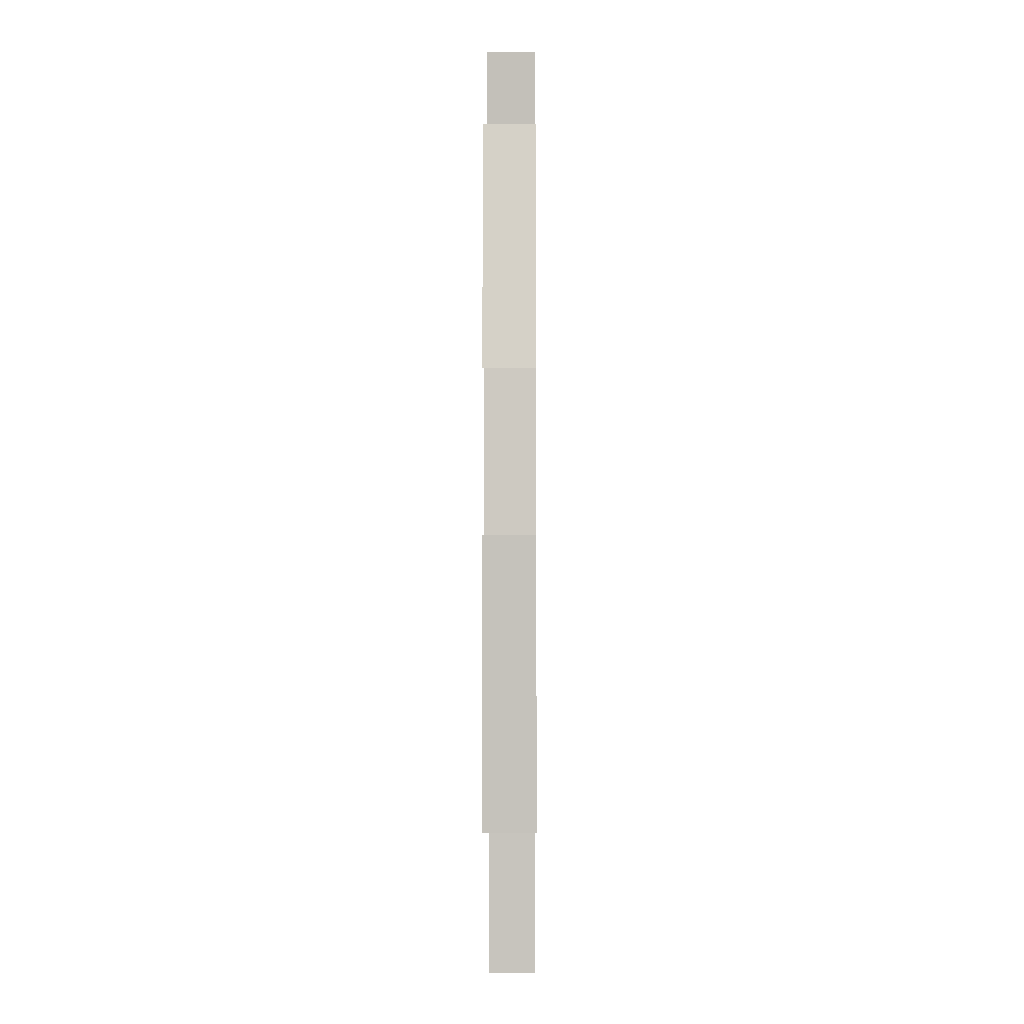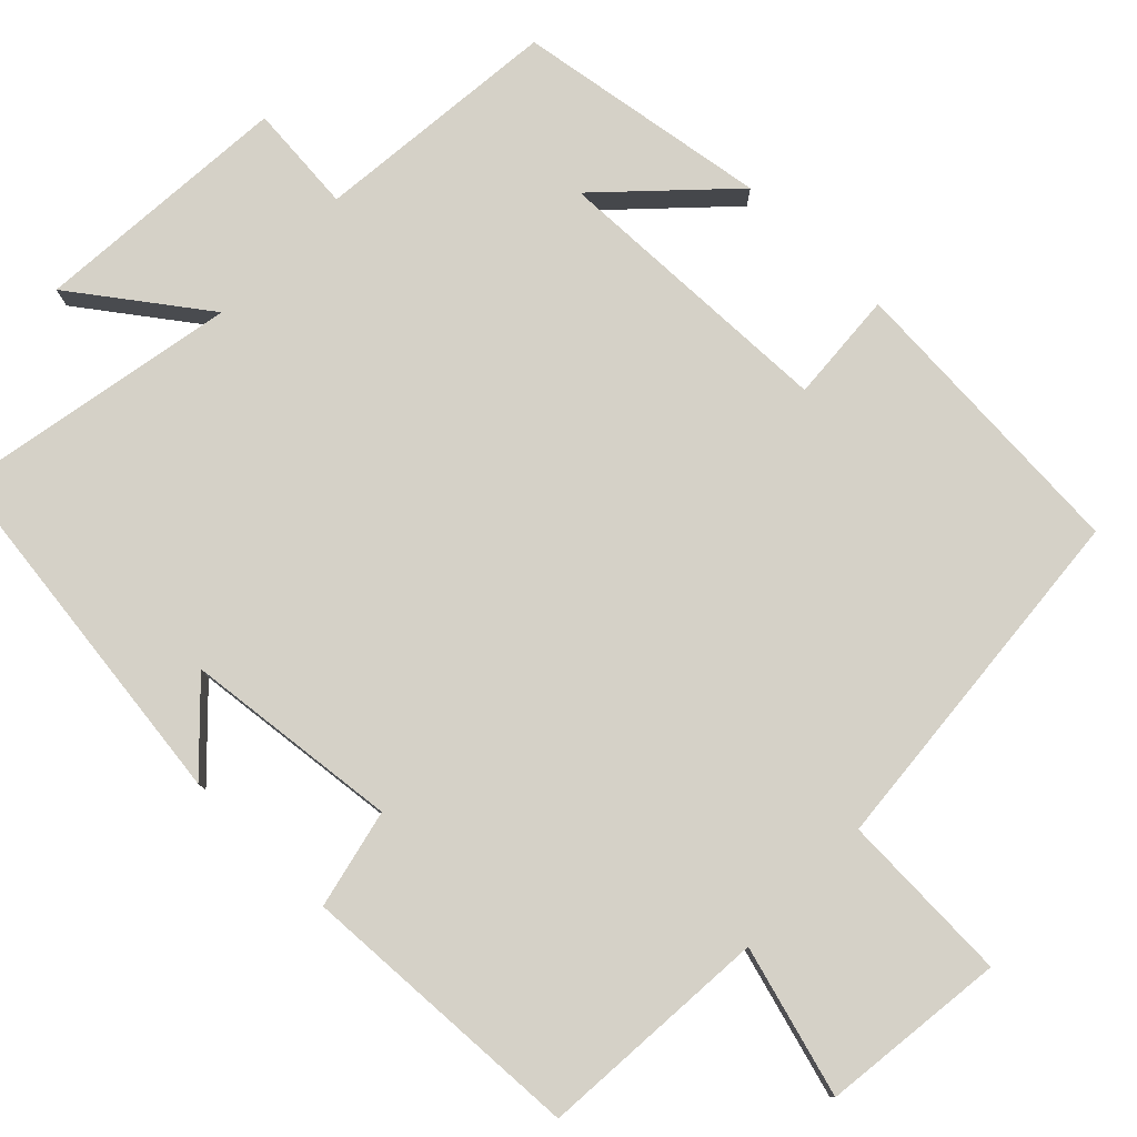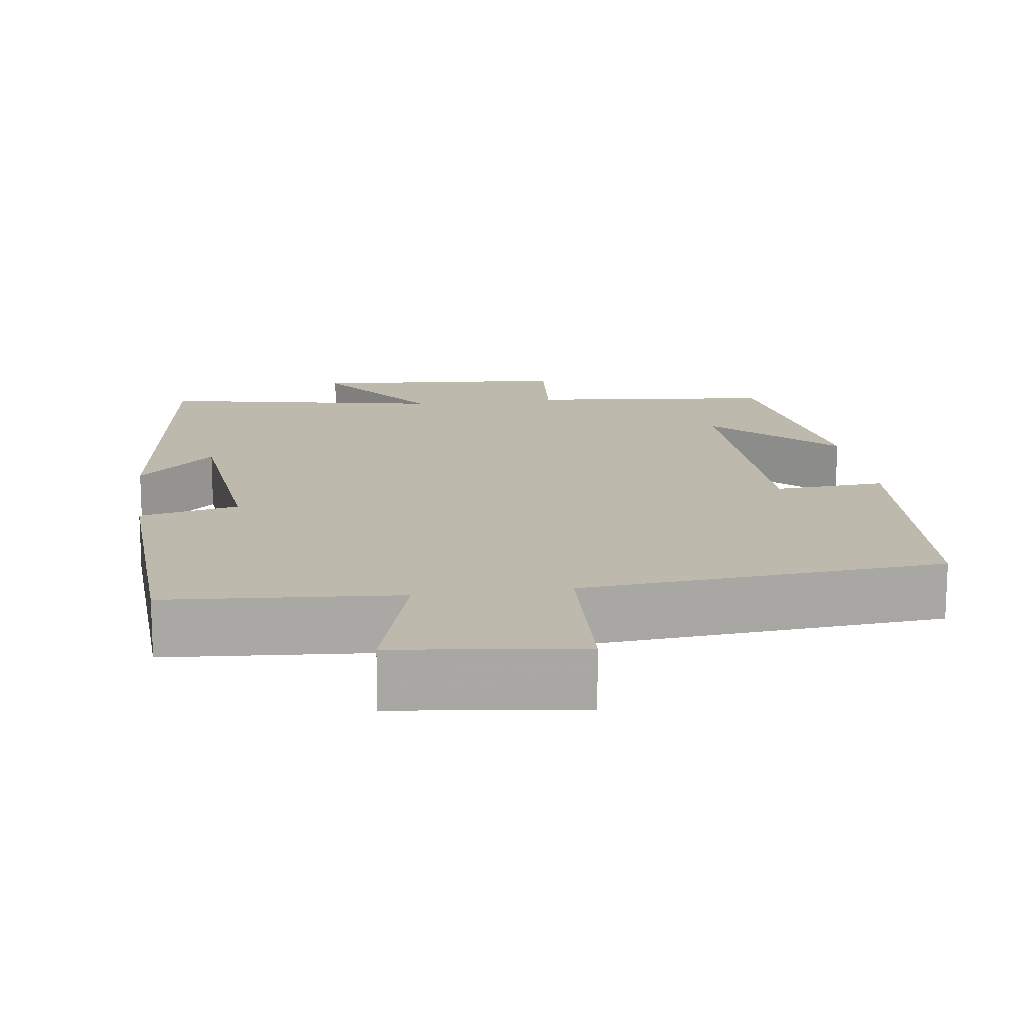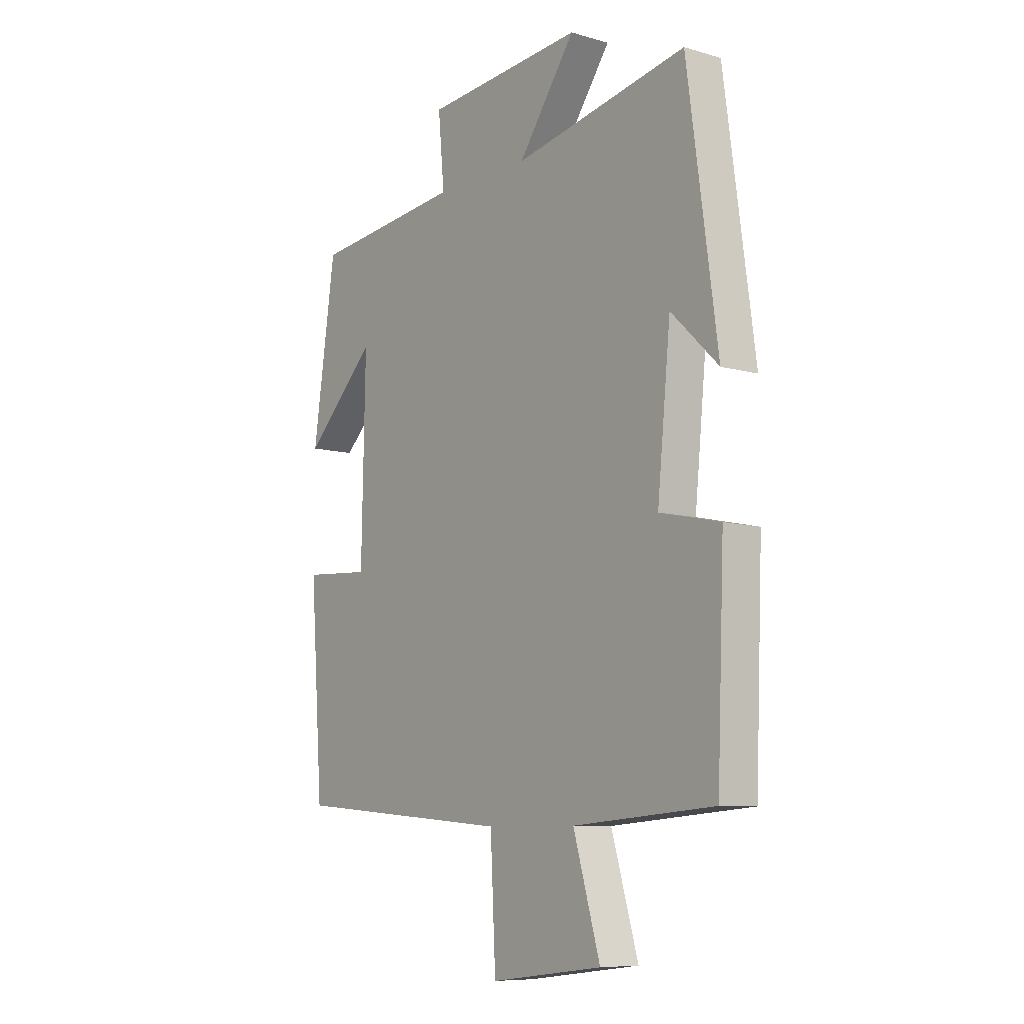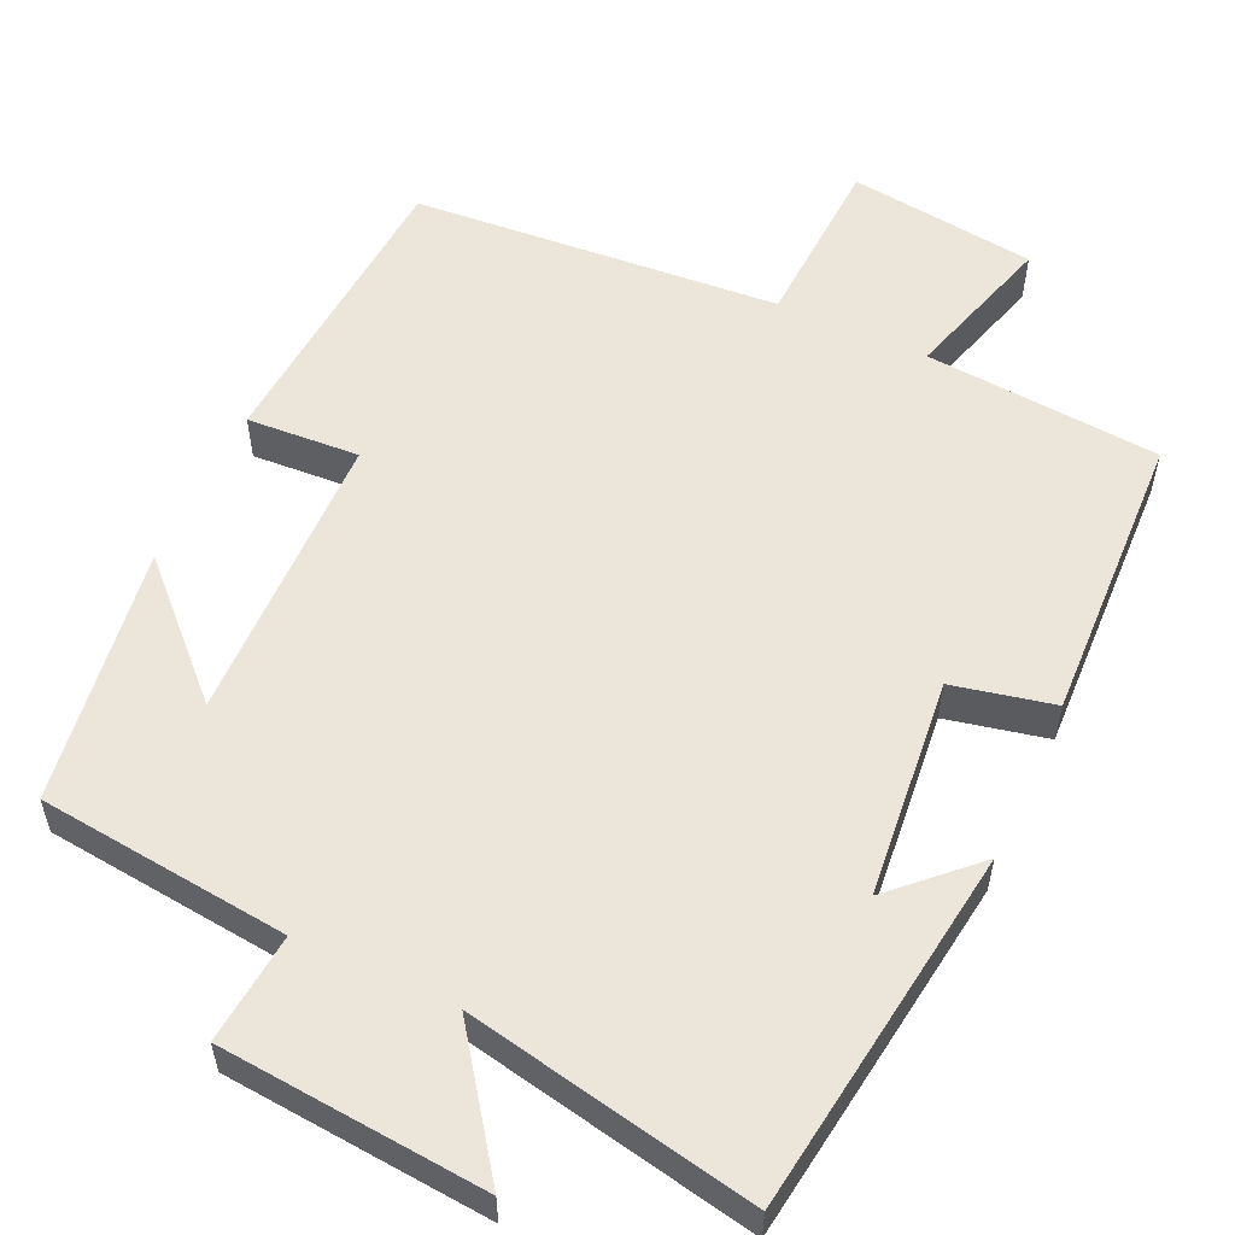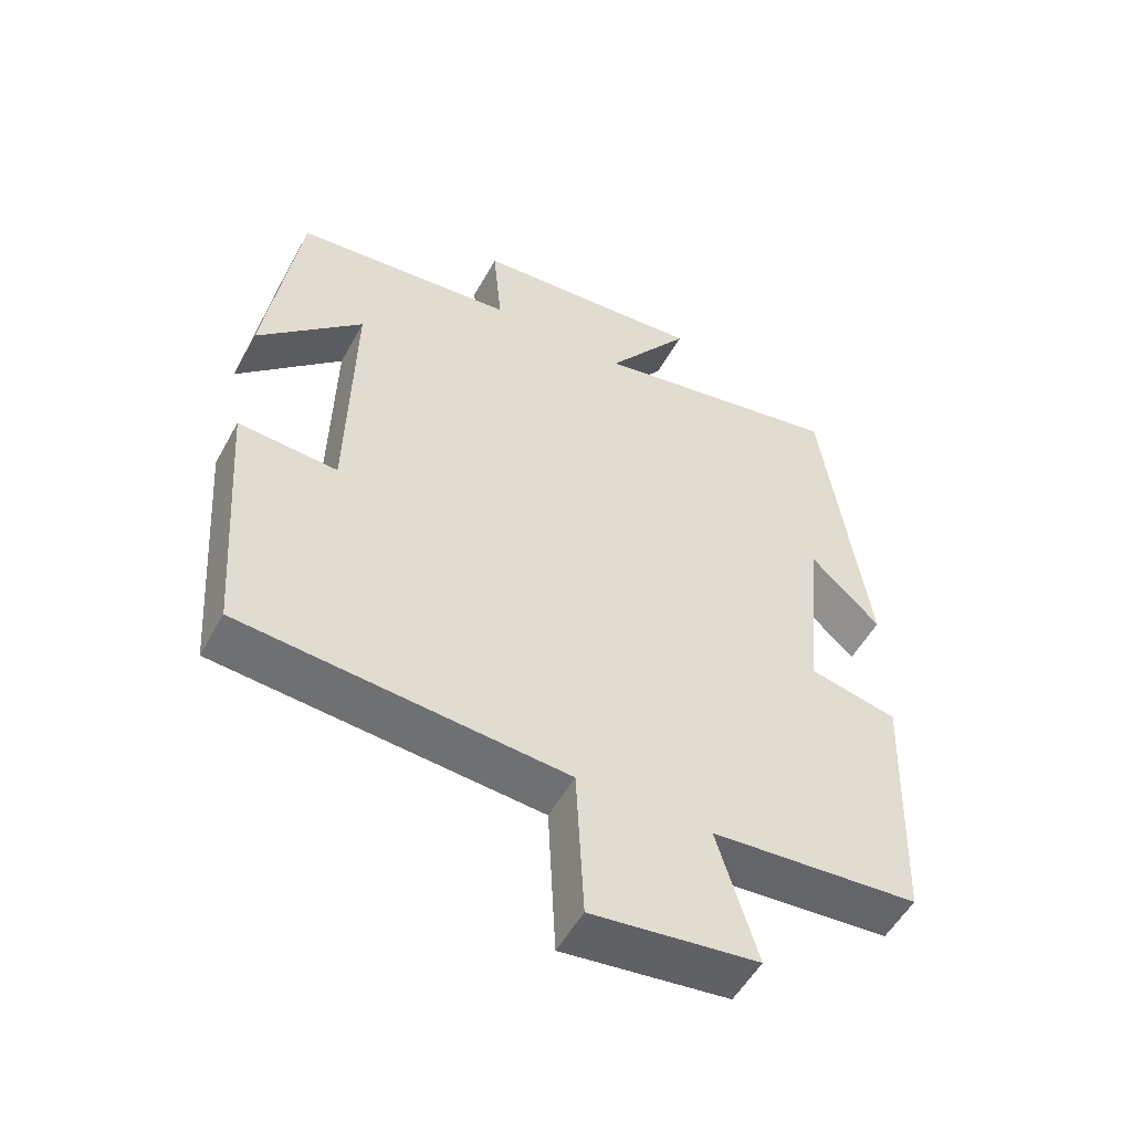
<metadata>
{"format":"obj","ext":"obj","renderer":"f3d","projection":"perspective","resolution":1024,"background":"white","views":[{"elev":-2.4,"azim":-89.6,"up":"+Z"},{"elev":79.3,"azim":133.8,"up":"+Y"},{"elev":15.3,"azim":171.9,"up":"+Y"},{"elev":-8.6,"azim":52.2,"up":"+Z"},{"elev":55.8,"azim":24.8,"up":"+Y"},{"elev":-53.3,"azim":-28.3,"up":"+Z"}]}
</metadata>
<code>
v 0.436 0.07 0.572
v 0.5 0.07 0.106
v 0.4 0.07 0.202
v 0.372 0.07 -0.076
v 0.5 0.07 -0.104
v 0.485 0.07 -0.476
v 0.186 0.07 -0.5
v 0.243 0.07 -0.693
v 0.005 0.07 -0.723
v -0.006 0.07 -0.5
v -0.472 0.07 -0.463
v -0.5 0.07 -0.078
v -0.357 0.07 -0.087
v -0.349 0.07 0.287
v -0.5 0.07 0.138
v -0.452 0.07 0.466
v -0.133 0.07 0.5
v -0.146 0.07 0.64
v 0.19 0.07 0.668
v 0.069 0.07 0.5
v 0.436 0 0.572
v 0.5 0 0.106
v 0.4 0 0.202
v 0.372 0 -0.076
v 0.5 0 -0.104
v 0.485 0 -0.476
v 0.186 0 -0.5
v 0.243 0 -0.693
v 0.005 0 -0.723
v -0.006 0 -0.5
v -0.472 0 -0.463
v -0.5 0 -0.078
v -0.357 0 -0.087
v -0.349 0 0.287
v -0.5 0 0.138
v -0.452 0 0.466
v -0.133 0 0.5
v -0.146 0 0.64
v 0.19 0 0.668
v 0.069 0 0.5
f 17 18 19 20
f 16 17 20
f 14 15 16
f 14 16 20
f 13 14 20 1
f 10 11 12 13
f 7 8 9 10
f 7 10 13
f 6 7 13
f 5 6 13
f 4 5 13
f 3 4 13 1
f 1 2 3
f 40 39 38 37
f 40 37 36
f 36 35 34
f 40 36 34
f 21 40 34 33
f 33 32 31 30
f 30 29 28 27
f 33 30 27
f 33 27 26
f 33 26 25
f 33 25 24
f 21 33 24 23
f 23 22 21
f 1 21 22 2
f 2 22 23 3
f 3 23 24 4
f 4 24 25 5
f 5 25 26 6
f 6 26 27 7
f 7 27 28 8
f 8 28 29 9
f 9 29 30 10
f 10 30 31 11
f 11 31 32 12
f 12 32 33 13
f 13 33 34 14
f 14 34 35 15
f 15 35 36 16
f 16 36 37 17
f 17 37 38 18
f 18 38 39 19
f 19 39 40 20
f 20 40 21 1

</code>
